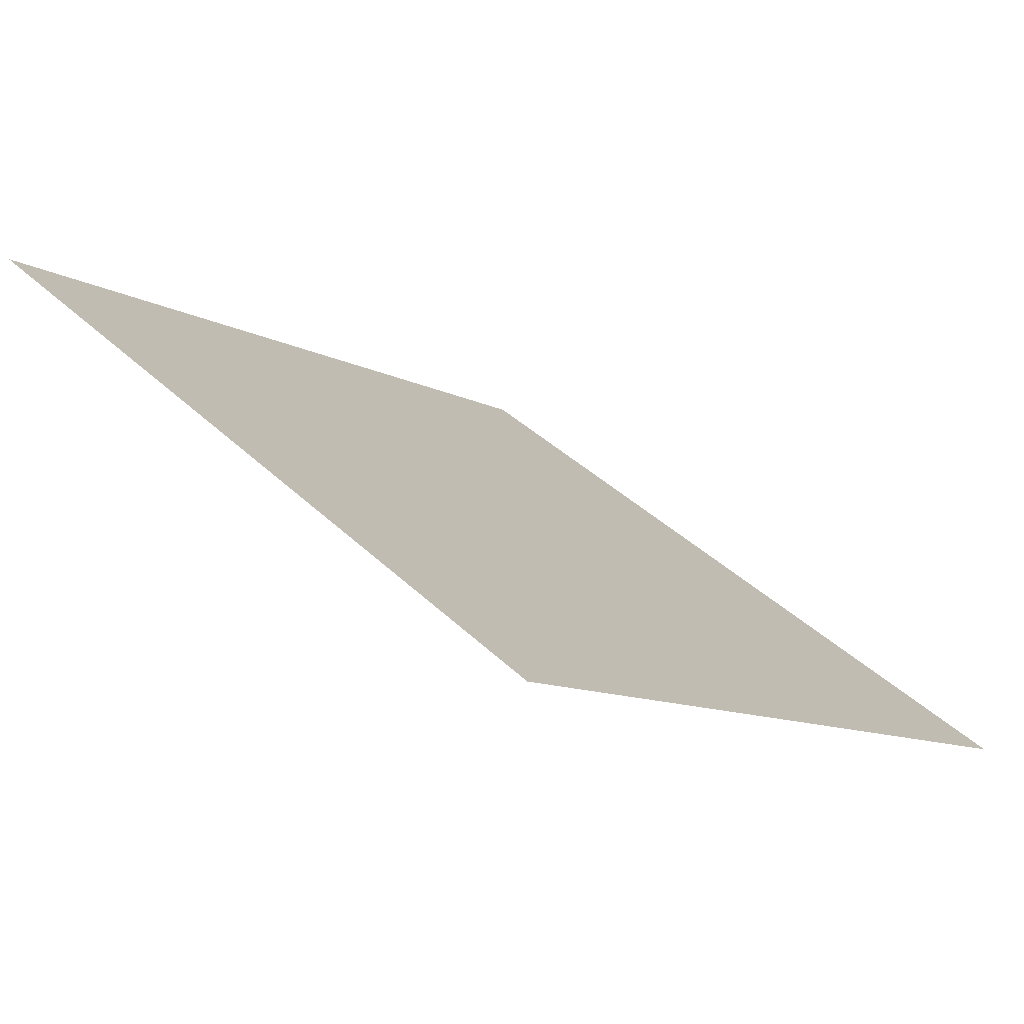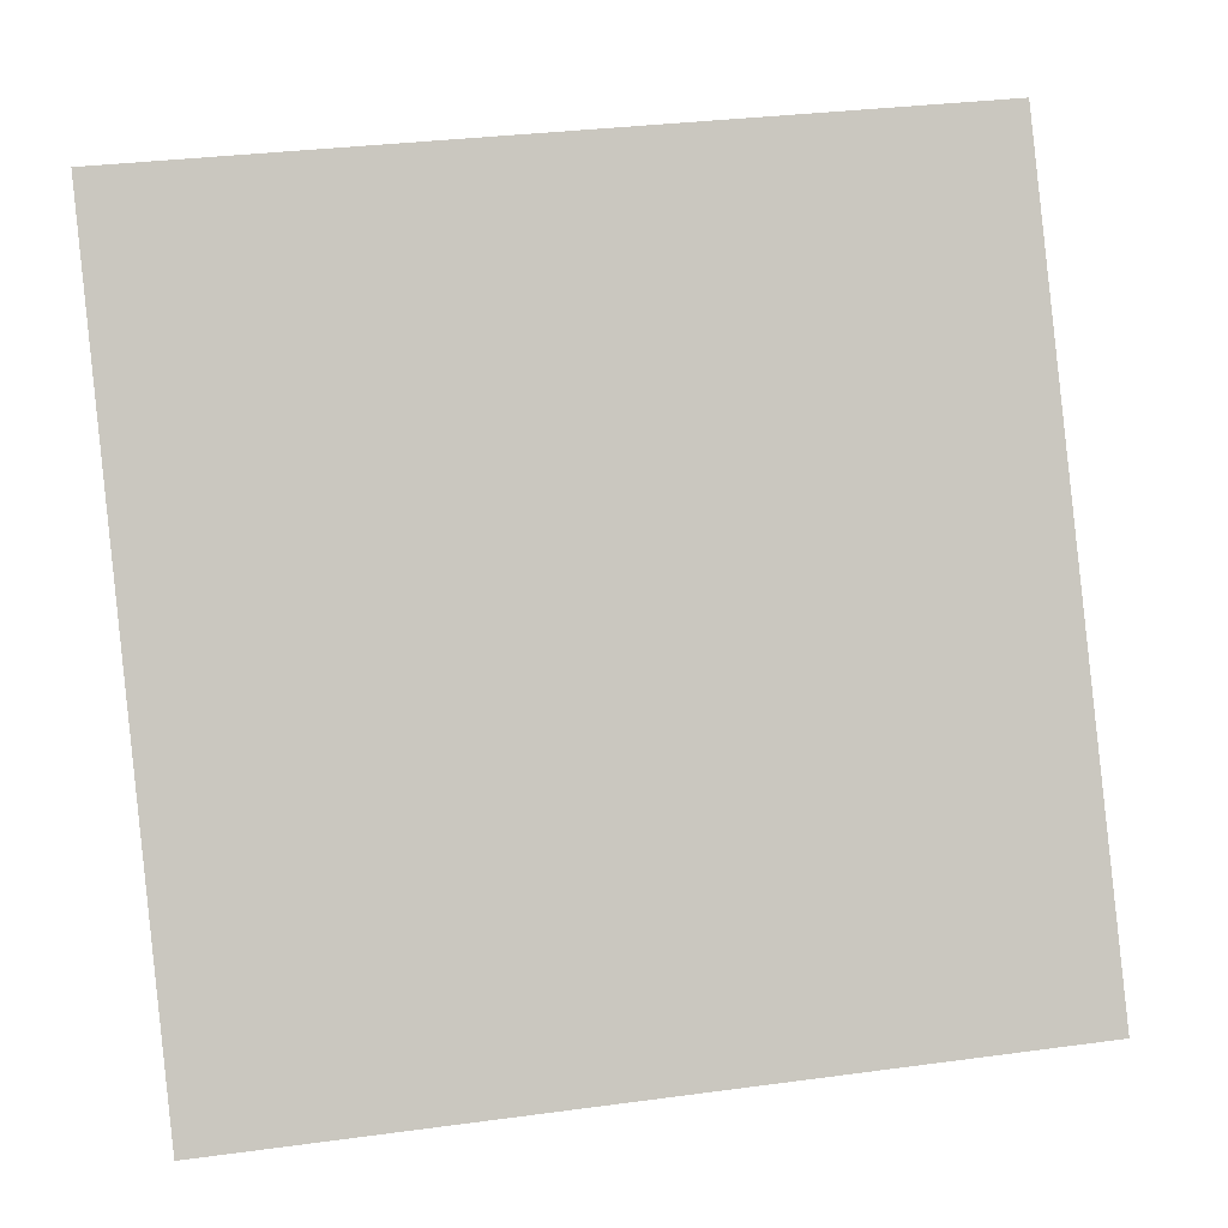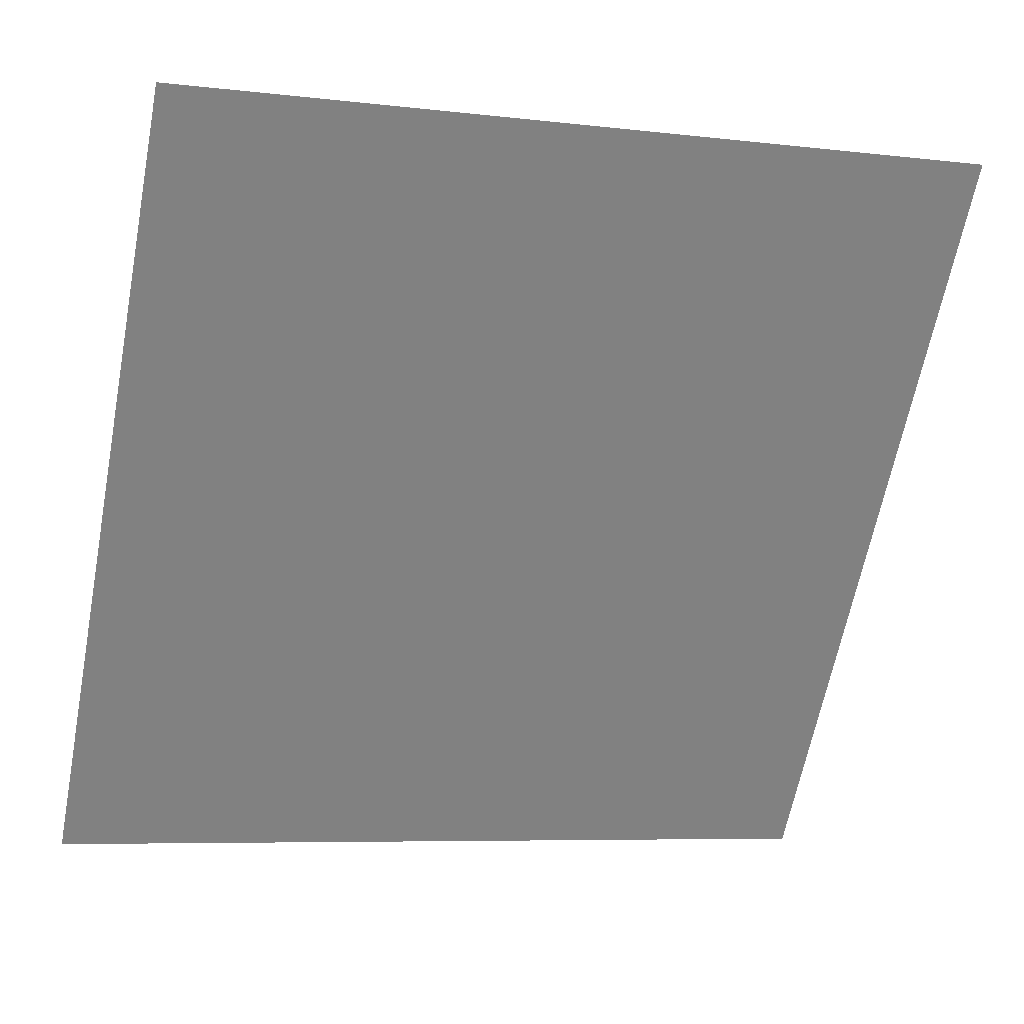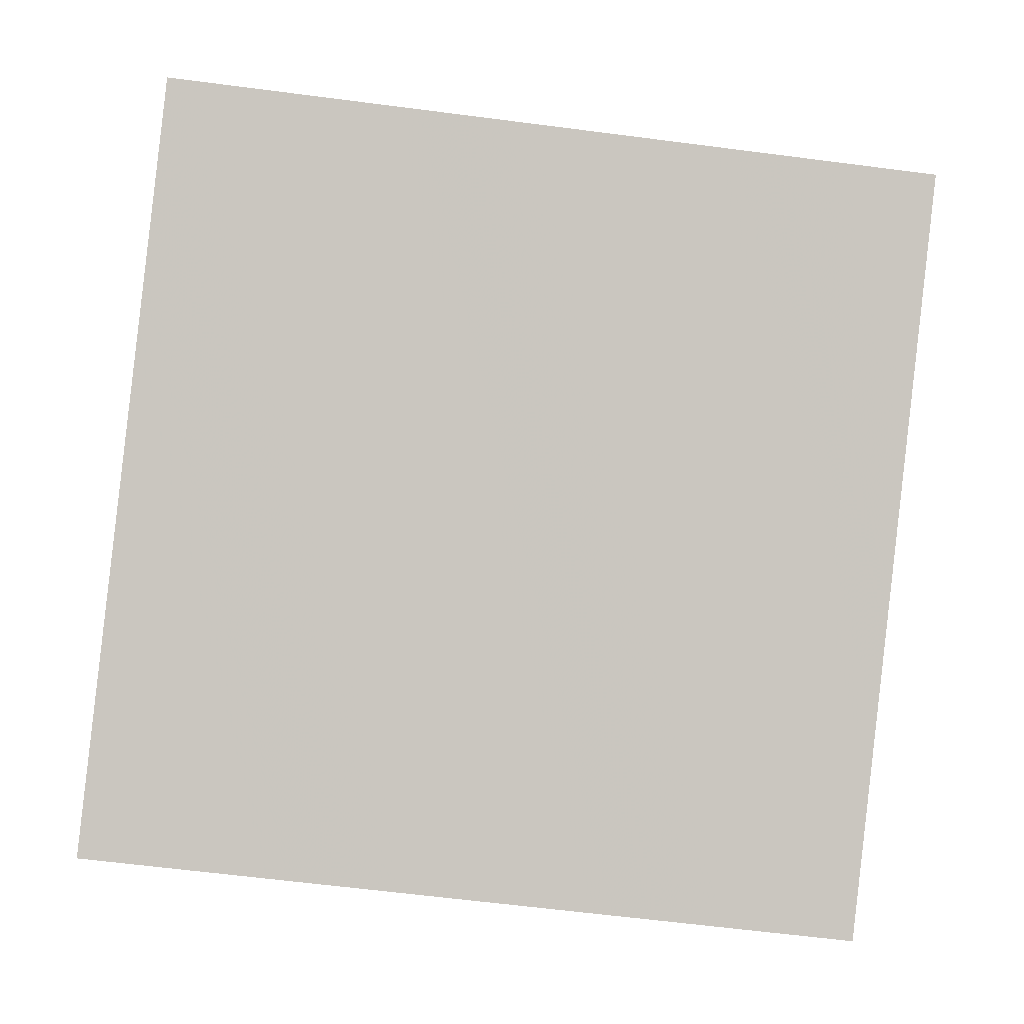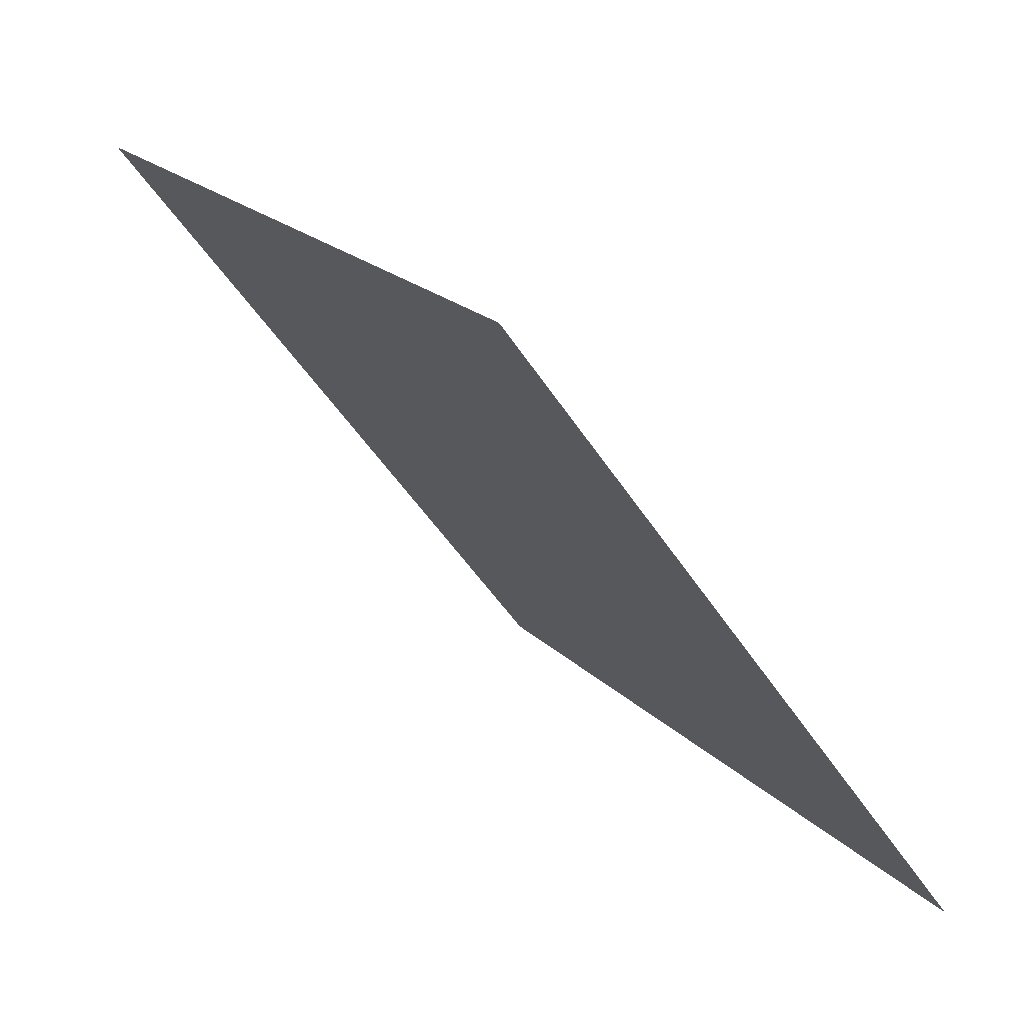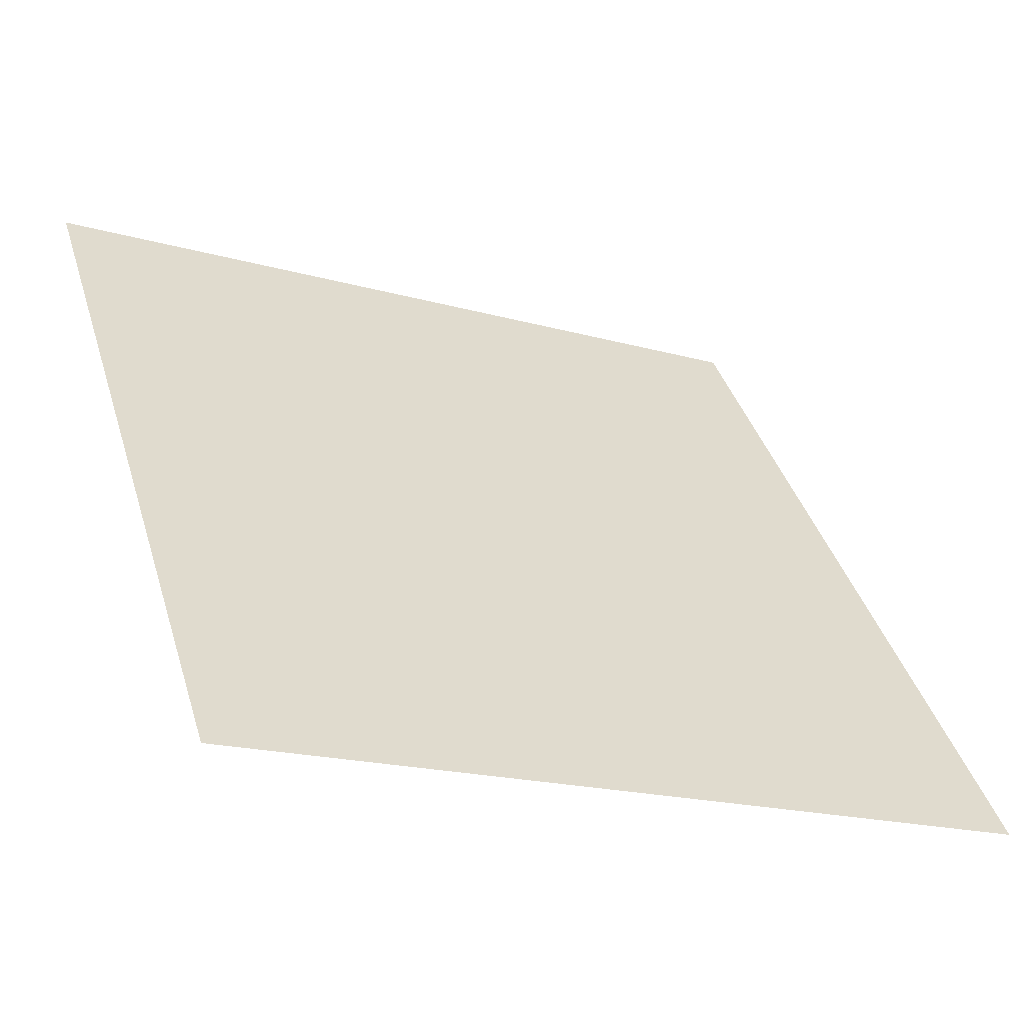
<metadata>
{"format":"obj","ext":"obj","renderer":"f3d","projection":"perspective","resolution":1024,"background":"white","views":[{"elev":-12.7,"azim":128.2,"up":"+Y"},{"elev":35.9,"azim":-11.8,"up":"+Z"},{"elev":-8.6,"azim":159.9,"up":"+Z"},{"elev":-54.1,"azim":-6.7,"up":"+Y"},{"elev":20.5,"azim":-121.2,"up":"+Z"},{"elev":-17.8,"azim":-29.5,"up":"+Z"}]}
</metadata>
<code>
v 0.2085 0.7298 0.4369
v 0.2019 0.73 0.4369
v 0.2021 0.7339 0.4422
v 0.2086 0.7338 0.4421
f 4 3 2 1

</code>
